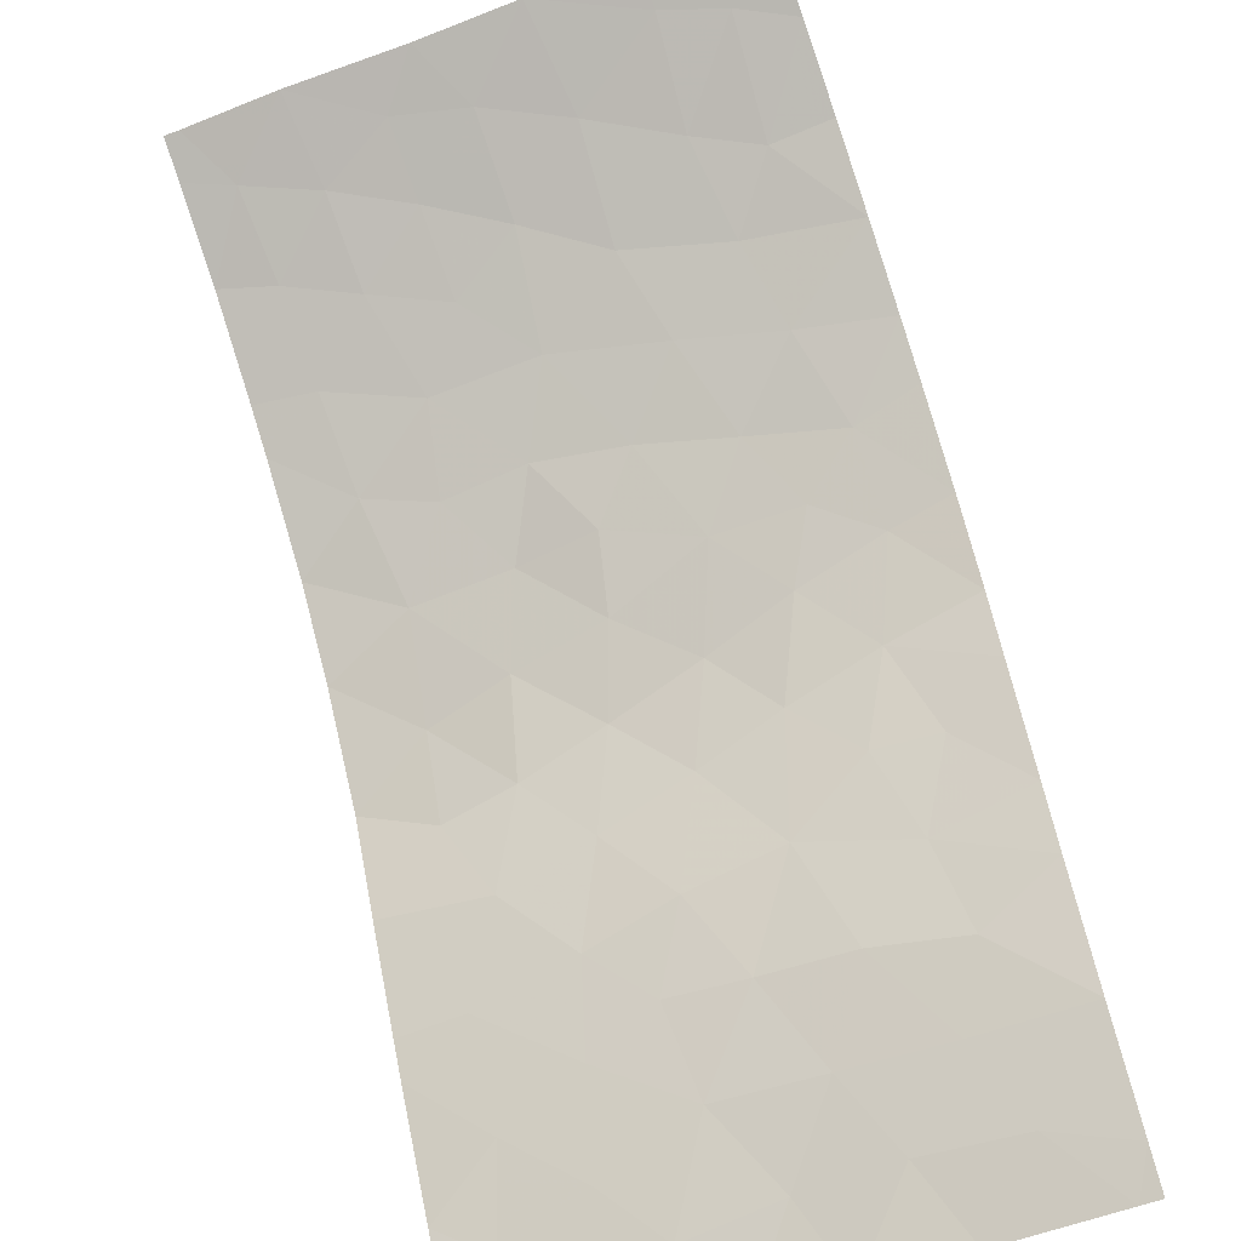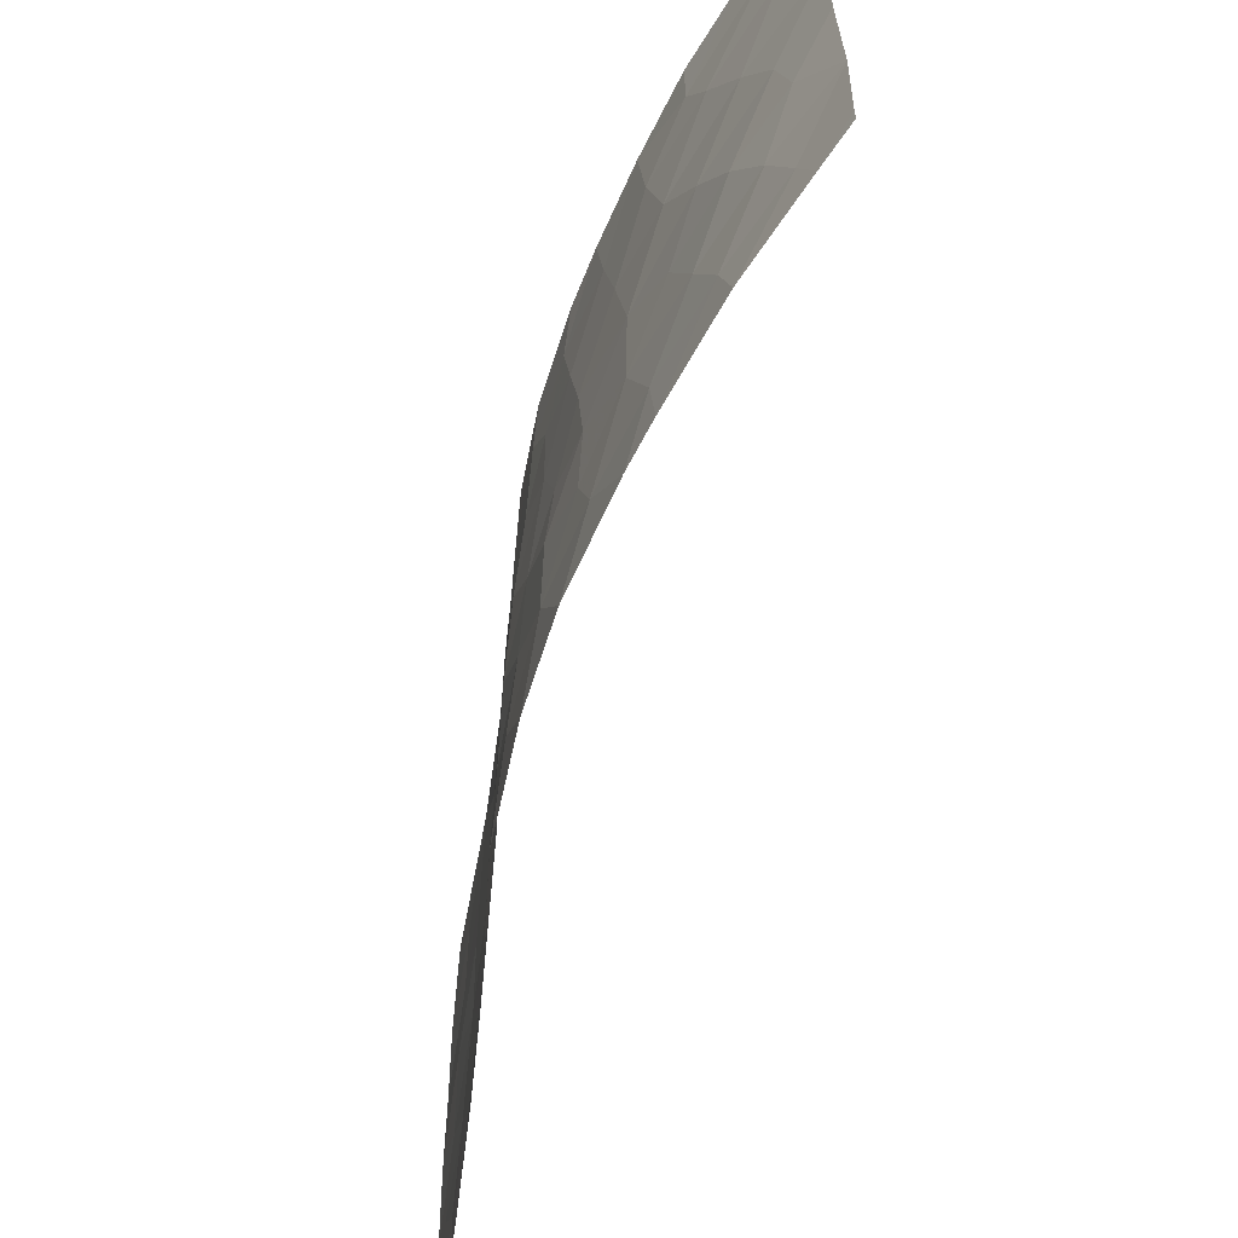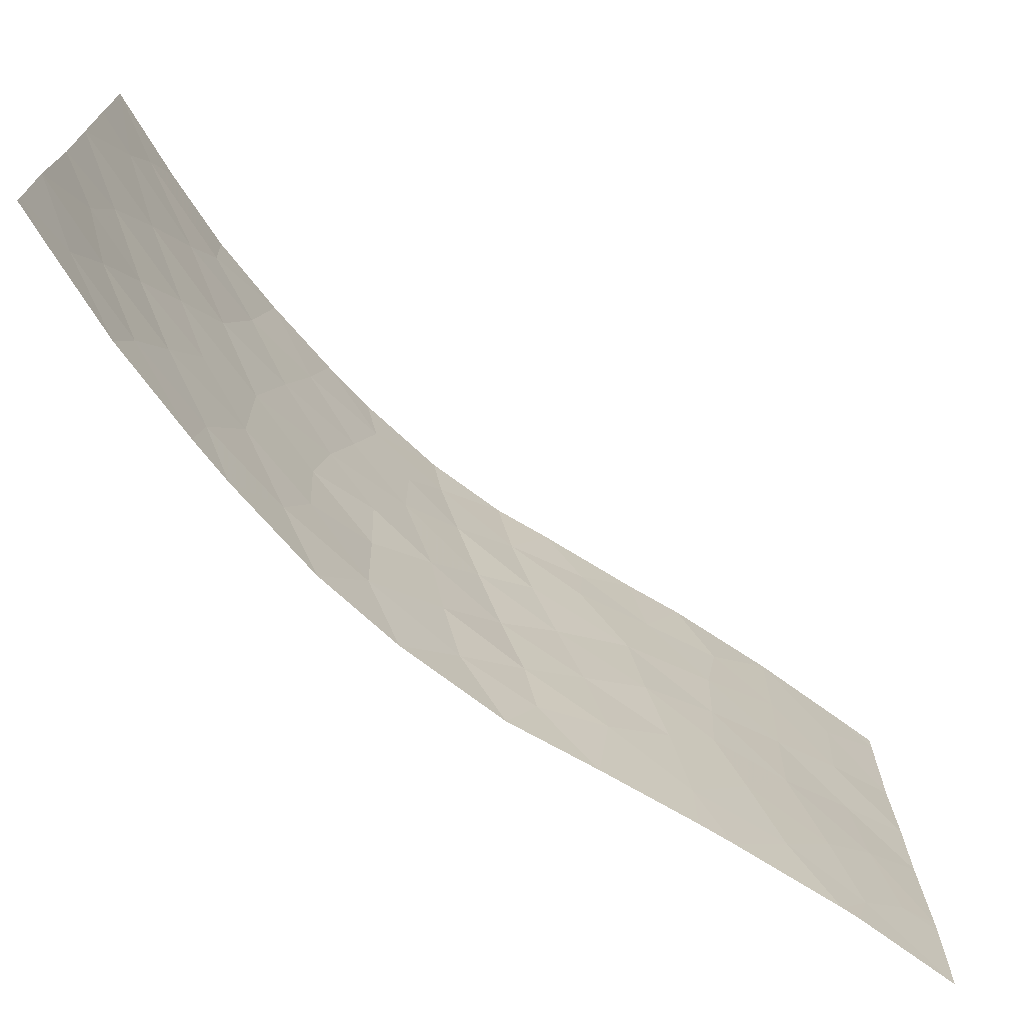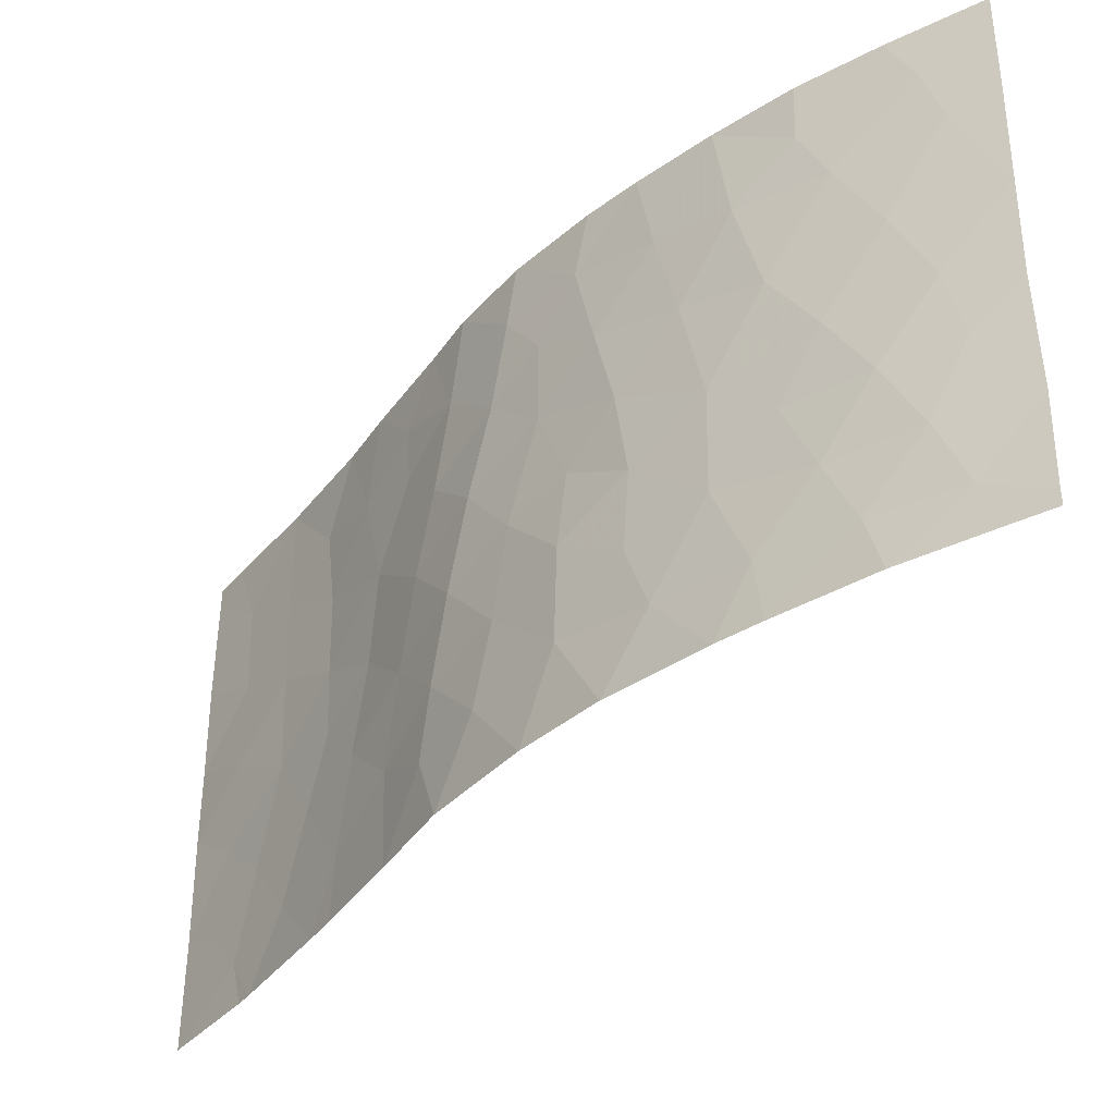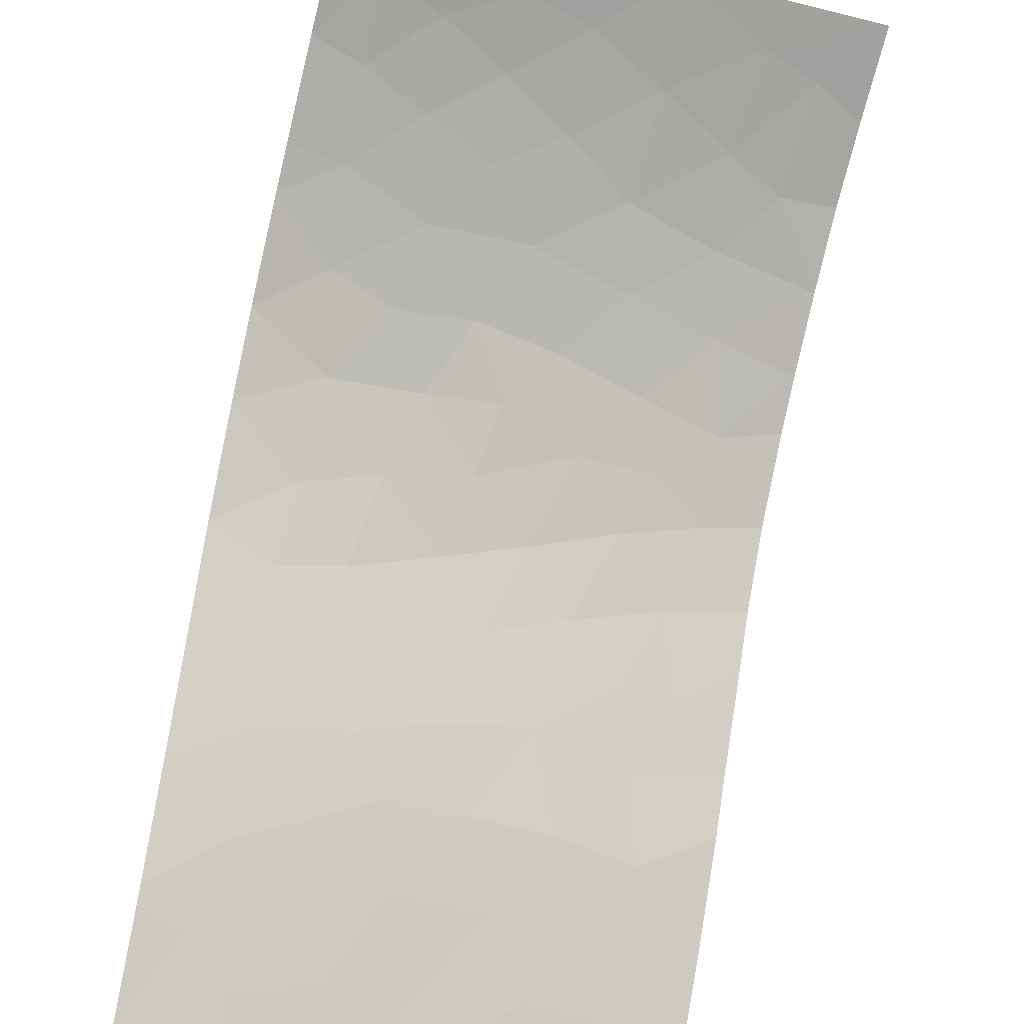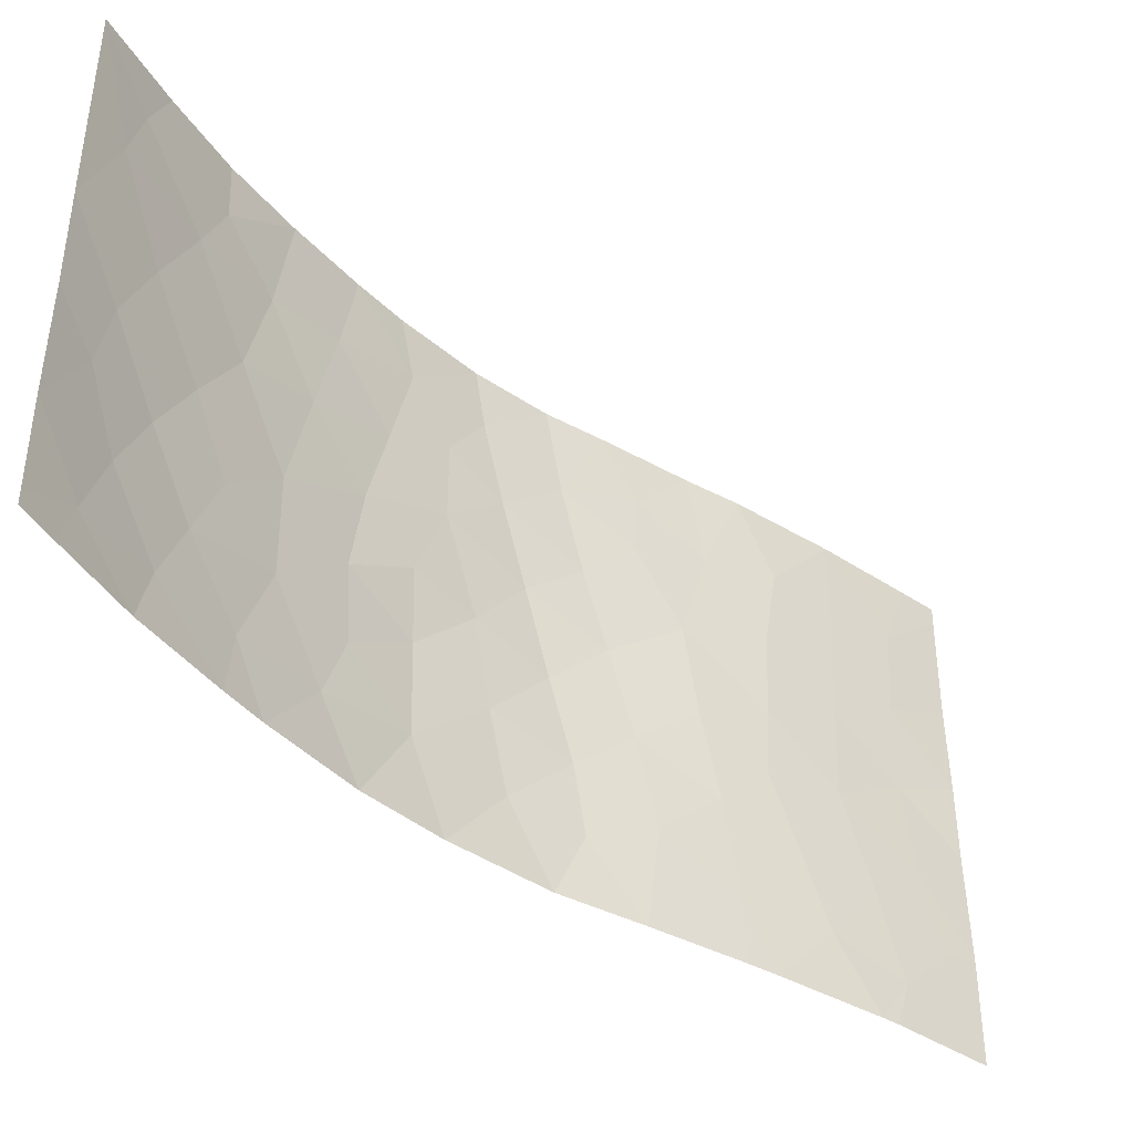
<metadata>
{"format":"obj","ext":"obj","renderer":"f3d","projection":"perspective","resolution":1024,"background":"white","views":[{"elev":-58.4,"azim":-68.6,"up":"+Y"},{"elev":-60.6,"azim":-152.6,"up":"+Z"},{"elev":-71.6,"azim":-88.1,"up":"+Z"},{"elev":-38.4,"azim":-177.8,"up":"+Z"},{"elev":-43.8,"azim":-106.6,"up":"+Y"},{"elev":-41.3,"azim":-90.9,"up":"+Z"}]}
</metadata>
<code>
v 22.52 97.51 42.32
v 34.15 83.62 40.16
v 19.74 99.27 43.78
v 28.73 91.52 48.04
v 27.82 92.71 46.79
v 21.35 98.32 39.2
v 21.05 98.51 38
v 22.95 97.22 38
v 29.95 89.61 40.31
v 29.86 89.86 38
v 28.78 91.63 38
v 25.35 95.27 44.69
v 26.46 94.3 41.99
v 27.71 92.87 41.43
v 18.39 100 45.28
v 32.58 85.71 43.13
v 27.43 93.18 43.43
v 28.65 91.75 42.94
v 33.74 84.26 44.16
v 32.65 85.65 45.36
v 23.1 97.12 39.32
v 31.83 86.72 41.3
v 31.43 87.29 42.8
v 28.06 92.52 39.65
v 27.15 93.6 38
v 29.69 89.98 47.32
v 30.51 88.77 50
v 20.48 98.81 45.55
v 25.73 94.91 46.63
v 24.13 96.27 45.97
v 18.41 100 38
v 18.42 100 38.32
v 19.69 99.26 48.83
v 19.31 99.47 47.52
v 18.33 100 50
v 20.21 98.96 50
v 21.84 97.97 50
v 28.49 91.83 50
v 27.32 93.31 50
v 27.51 93.11 48.67
v 25.7 95.07 38
v 23.8 96.6 38
v 23.75 96.62 41.28
v 18.42 100 43.03
v 18.37 100 40.42
v 19.41 99.47 42.18
v 20.17 99.03 40.61
v 21.71 98.07 43.82
v 20.91 98.61 42.22
v 21.32 98.29 47.35
v 31.52 87.13 46.38
v 31.73 86.85 48.3
v 32.7 85.56 47.6
v 33.04 85.06 40.97
v 29.14 91.03 39.54
v 30.48 88.7 43.56
v 30.76 88.3 41.62
v 31.06 87.96 38
v 31.01 87.98 39.42
v 34.76 82.92 44.86
v 33.69 84.28 46.22
v 31.49 87.2 44.46
v 34.74 82.88 40.22
v 32.97 85.15 38
v 32.7 85.54 50
v 34.77 82.95 46.98
v 34.76 82.92 49.57
v 33.78 84.16 48.36
v 31.5 87.29 38
v 24.85 95.65 50
v 33.22 84.82 38
v 18.35 100 47.53
v 34.76 82.92 43.03
v 30.72 88.43 47.91
v 33.85 84.03 42.09
v 31.23 87.61 50
v 29.2 90.72 50
v 34.76 82.92 50
v 34.74 82.88 40.52
v 25.83 94.8 50
v 25.13 95.49 42.75
v 23.71 96.65 43.58
v 34.74 82.9 38
v 25.24 95.4 40.96
v 23.38 96.84 50
v 26.09 94.54 48.61
v 21.92 97.93 40.7
v 19.23 99.55 38
v 28.27 92.23 44.91
v 32.28 86.09 39.5
v 29.4 90.57 44.28
v 30.33 88.98 45.62
v 24.54 95.92 48.06
v 21.88 97.92 48.69
v 34.18 83.65 50
v 19.6 99.34 39.05
v 29.05 91.07 46.09
v 26.28 94.35 43.68
v 33.44 84.54 39.08
v 26.51 94.25 39.86
v 23.09 97.1 47.64
v 29.7 90.03 42.32
v 22.6 97.46 45.44
v 28.96 91.27 41.09
v 29.77 89.9 48.69
v 26.84 93.78 45.57
v 24.81 95.78 39.49
v 26.85 93.78 47.43
f 6 7 8
f 10 9 55
f 106 29 12
f 15 44 3
f 16 19 20
f 57 22 23
f 26 92 74
f 77 105 27
f 12 29 30
f 32 31 88
f 7 6 96
f 35 72 34
f 100 25 24
f 94 36 33
f 37 36 94
f 96 88 7
f 86 39 80
f 42 41 107
f 36 35 33
f 38 40 4
f 106 89 5
f 39 40 38
f 44 45 46
f 45 47 46
f 1 48 49
f 34 50 33
f 52 51 53
f 54 22 90
f 102 57 56
f 91 92 97
f 60 66 61
f 56 57 23
f 23 62 56
f 13 17 98
f 54 16 22
f 64 99 90
f 17 14 18
f 14 24 104
f 66 67 68
f 59 69 90
f 24 25 11
f 11 55 24
f 69 59 58
f 51 62 20
f 20 53 51
f 83 99 71
f 87 47 6
f 104 24 55
f 73 60 19
f 52 74 51
f 72 15 34
f 17 13 14
f 1 82 48
f 77 4 105
f 67 78 95
f 21 42 107
f 16 20 62
f 28 15 3
f 48 28 3
f 106 17 89
f 2 75 54
f 79 73 75
f 79 75 2
f 76 27 74
f 67 95 68
f 87 49 47
f 4 40 5
f 1 49 87
f 65 53 68
f 22 57 59
f 26 74 105
f 54 75 16
f 46 49 3
f 82 81 12
f 8 42 21
f 51 74 92
f 91 102 56
f 65 52 53
f 4 97 26
f 45 32 96
f 53 61 68
f 83 63 2
f 71 99 64
f 58 59 10
f 59 9 10
f 46 47 49
f 63 79 2
f 40 39 86
f 41 25 100
f 81 84 13
f 69 64 90
f 1 87 43
f 13 100 14
f 1 43 82
f 65 76 52
f 6 8 21
f 21 87 6
f 41 100 107
f 81 43 84
f 21 107 43
f 32 88 96
f 6 47 96
f 80 70 86
f 30 29 93
f 29 86 93
f 106 12 98
f 28 48 103
f 85 101 93
f 19 60 61
f 61 20 19
f 22 16 23
f 75 73 19
f 19 16 75
f 53 20 61
f 66 68 61
f 23 16 62
f 5 108 106
f 99 54 90
f 97 92 26
f 13 98 81
f 93 86 70
f 91 56 92
f 38 4 77
f 50 28 103
f 95 65 68
f 96 47 45
f 101 103 30
f 86 108 40
f 14 100 24
f 12 30 82
f 90 22 59
f 94 85 37
f 30 93 101
f 17 106 98
f 98 12 81
f 97 89 91
f 99 2 54
f 70 85 93
f 94 33 50
f 43 87 21
f 74 52 76
f 2 99 83
f 84 100 13
f 84 43 107
f 94 101 85
f 10 55 11
f 9 102 104
f 9 59 57
f 102 9 57
f 18 102 91
f 14 104 18
f 3 49 48
f 92 56 62
f 51 92 62
f 18 104 102
f 9 104 55
f 3 44 46
f 89 17 18
f 105 4 26
f 91 89 18
f 34 28 50
f 34 15 28
f 105 74 27
f 5 89 97
f 5 97 4
f 82 43 81
f 107 100 84
f 108 29 106
f 29 108 86
f 108 5 40
f 50 103 101
f 103 48 82
f 50 101 94
f 30 103 82
f 33 35 34

</code>
